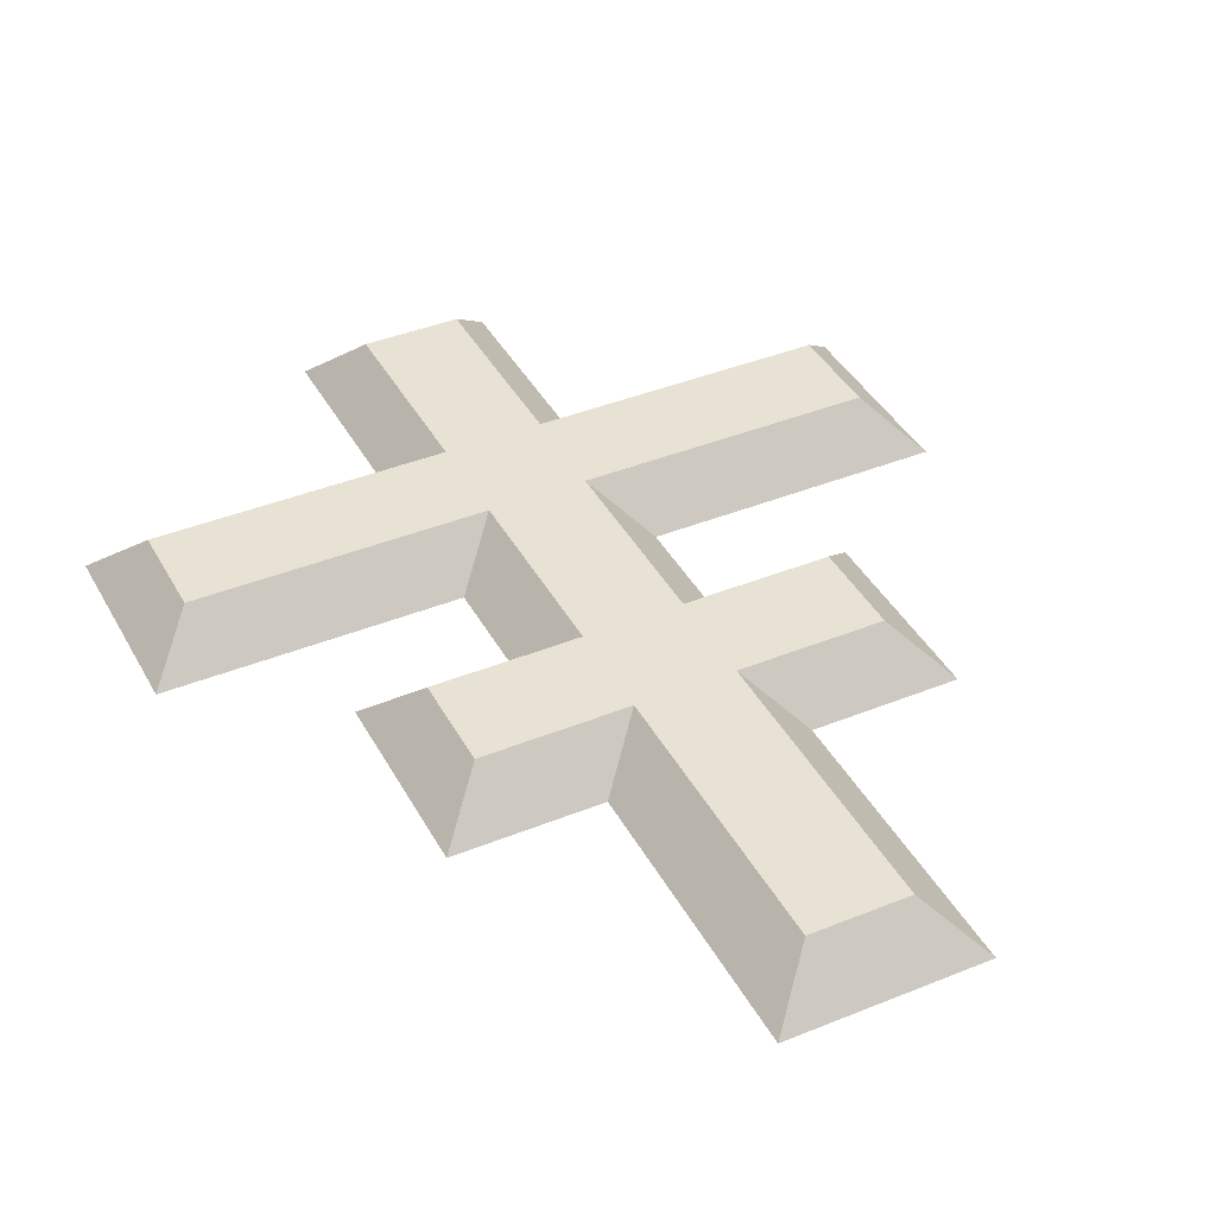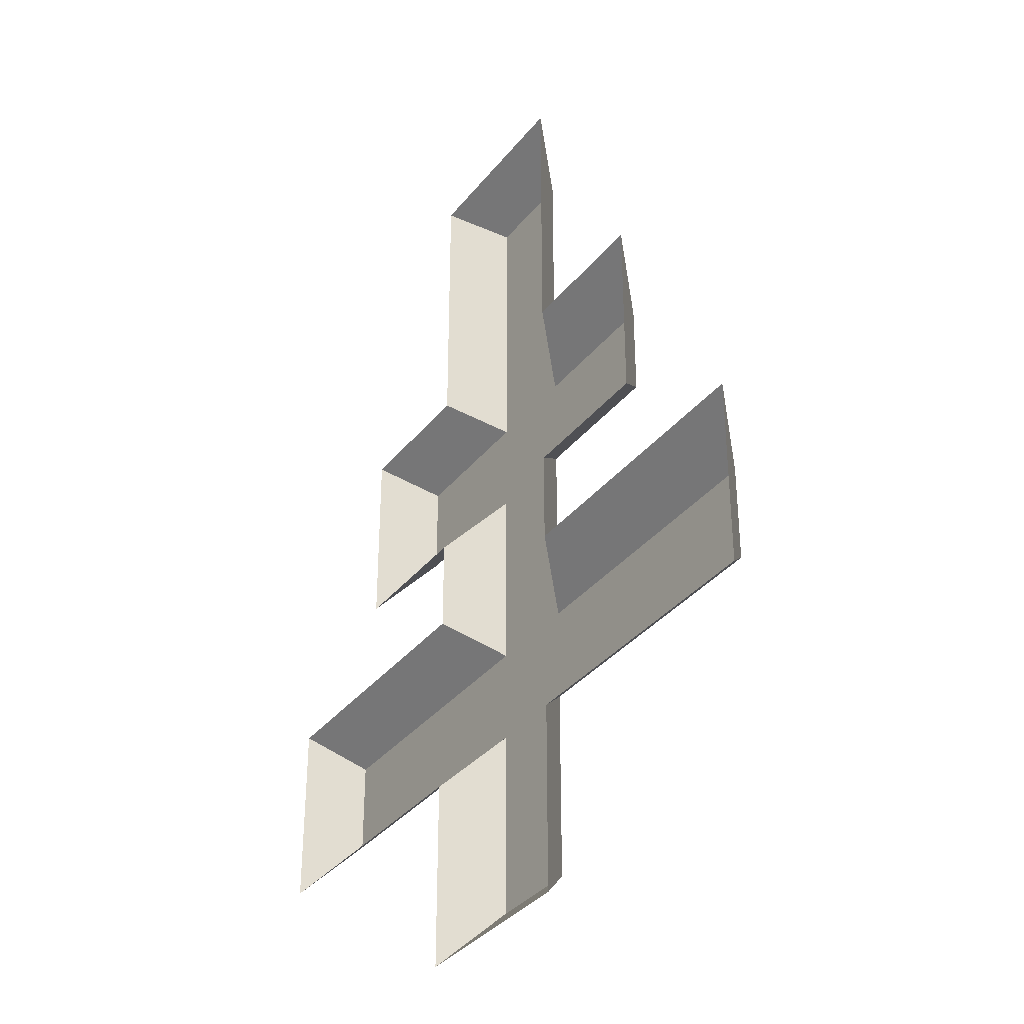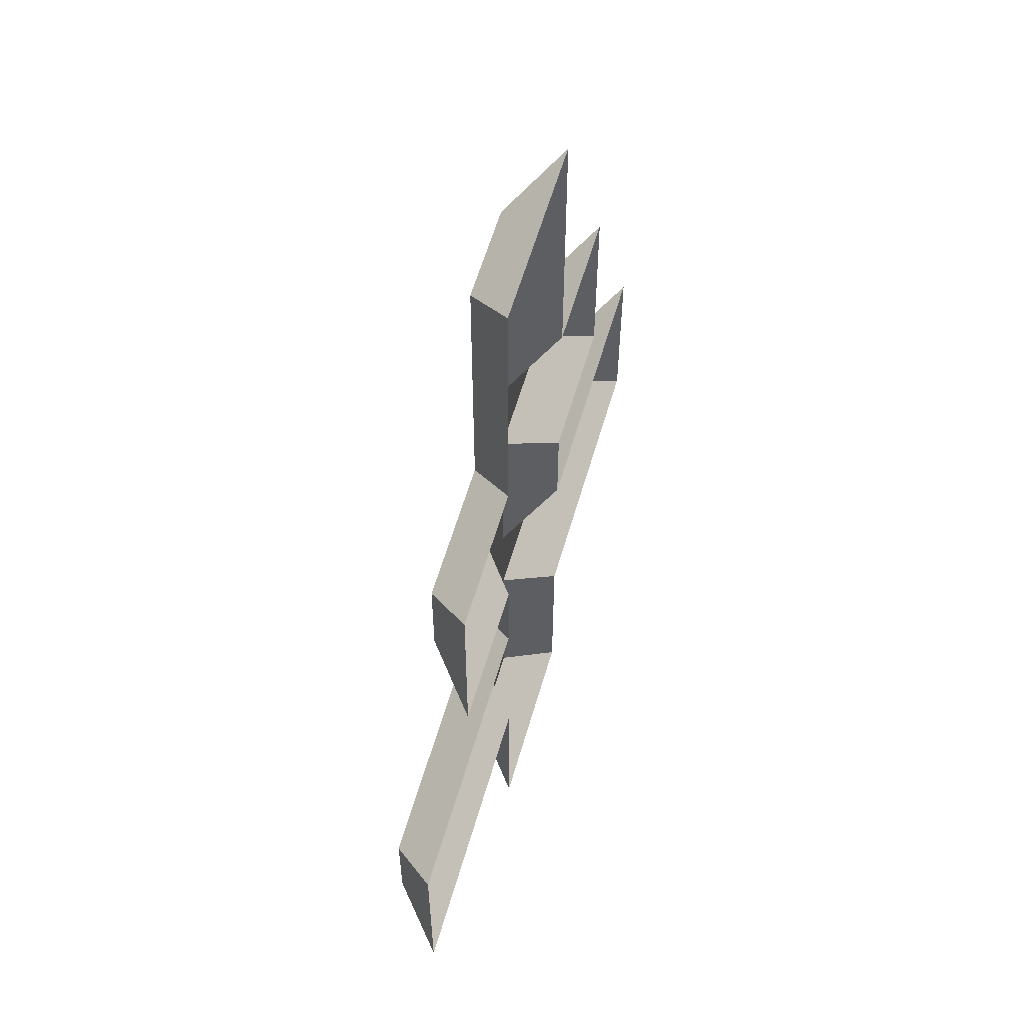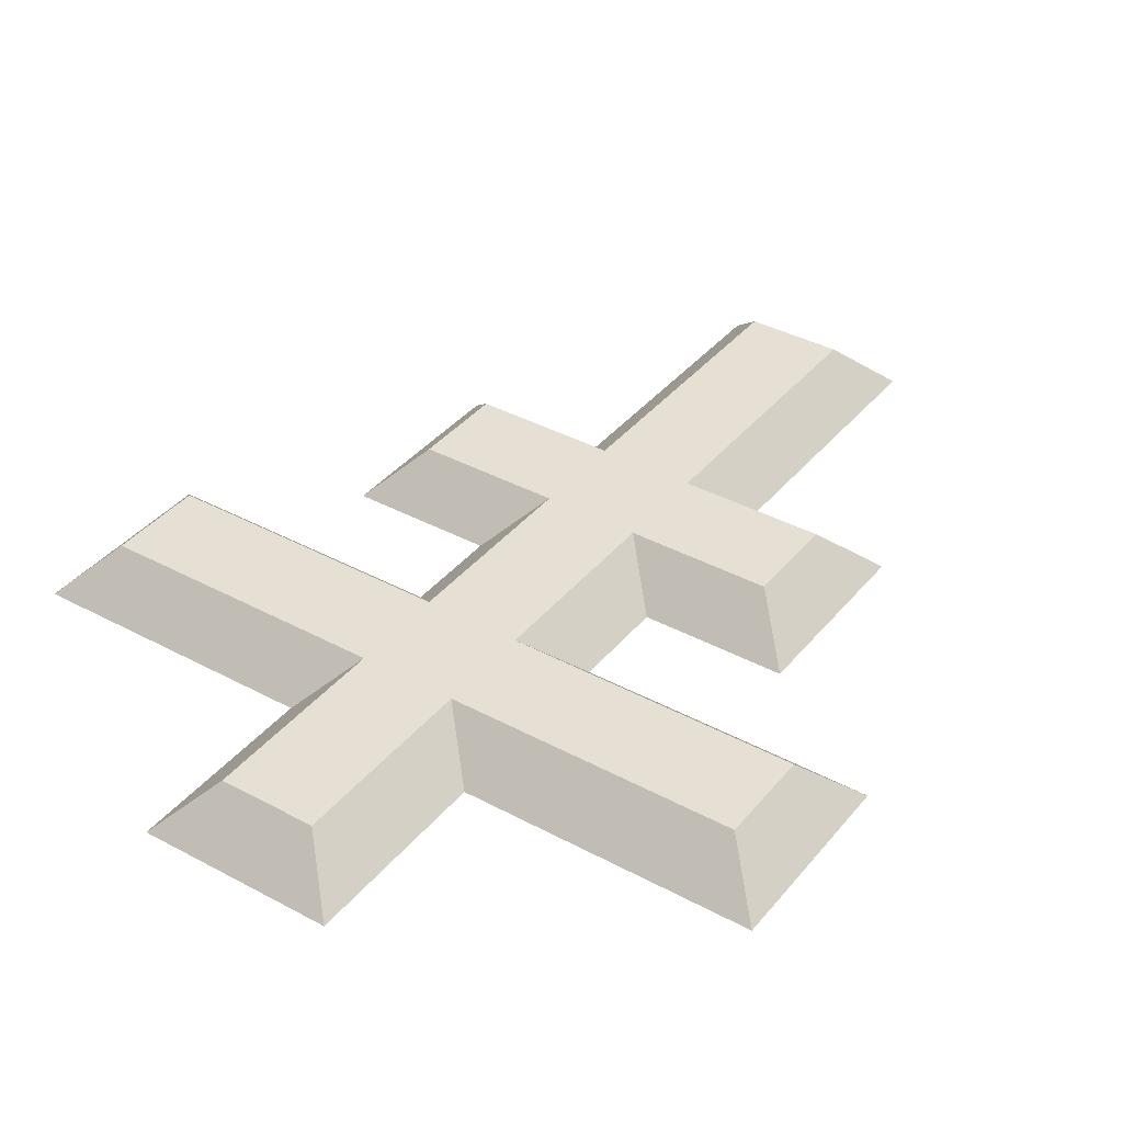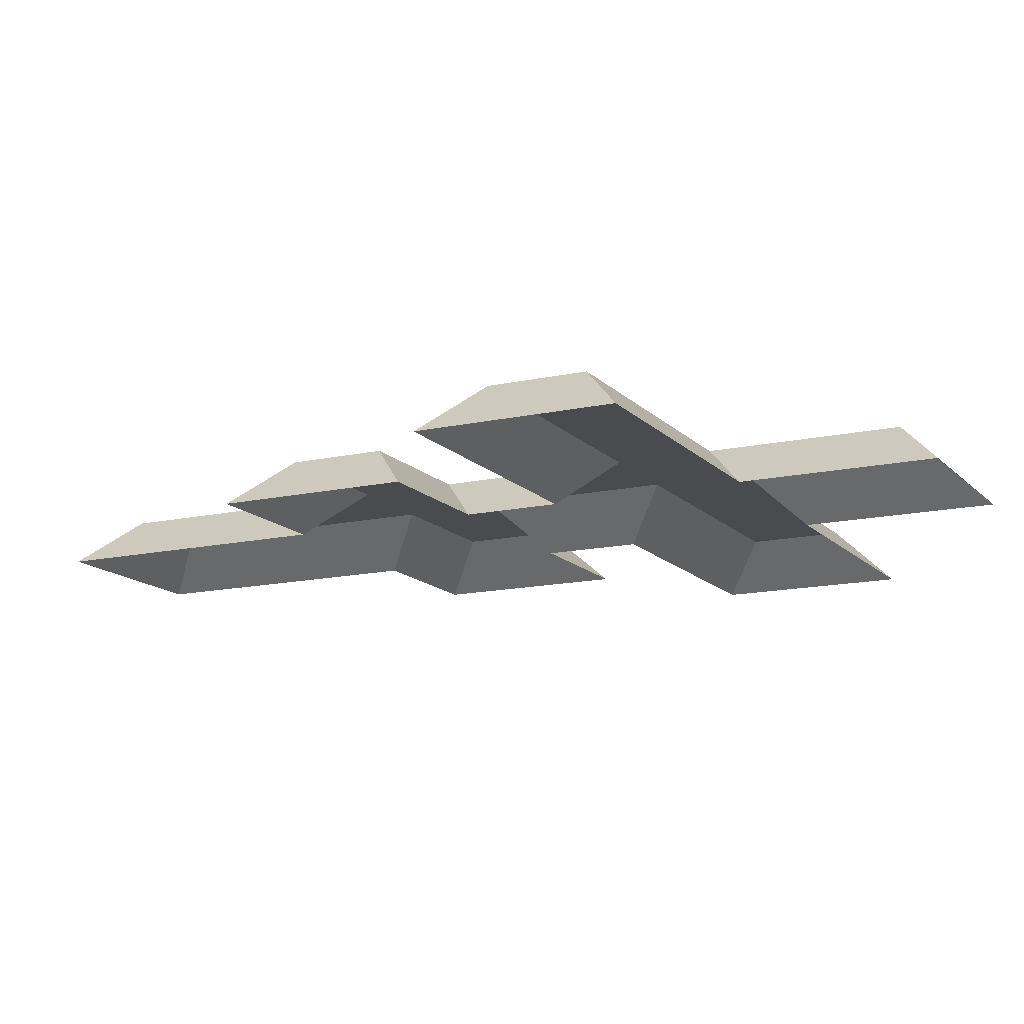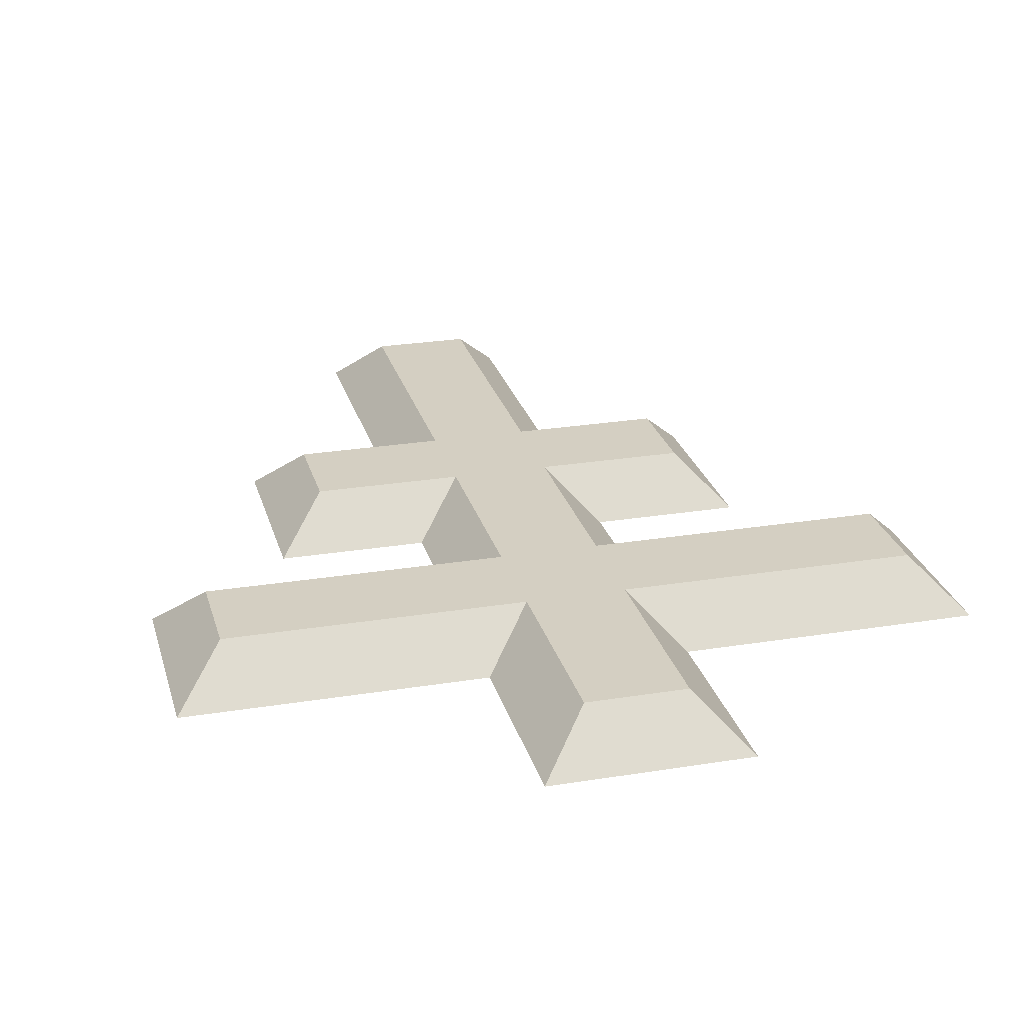
<metadata>
{"format":"obj","ext":"obj","renderer":"f3d","projection":"perspective","resolution":1024,"background":"white","views":[{"elev":40.6,"azim":-26.4,"up":"+Y"},{"elev":-35.2,"azim":57.0,"up":"+Z"},{"elev":58.9,"azim":-73.9,"up":"+Z"},{"elev":38.0,"azim":-145.5,"up":"+Y"},{"elev":-14.0,"azim":116.4,"up":"+Y"},{"elev":25.7,"azim":165.4,"up":"+Y"}]}
</metadata>
<code>
o RUNE_STYLE_A_Plane.018
v 0.5625 0 0.8125
v 0.4375 0 0.8125
v 0.5625 0 0.5013
v 0.5625 0 0.6263
v 0.4375 0 0.5013
v 0.4375 0 0.6263
v 0.4688 0.03125 0.5325
v 0.4688 0.03125 0.595
v 0.4688 0.03125 0.7812
v 0.5312 0.03125 0.7812
v 0.5312 0.03125 0.5325
v 0.5312 0.03125 0.595
v 0.375 0.03125 0.5325
v 0.375 0.03125 0.595
v 0.3438 0 0.5013
v 0.3438 0 0.6263
v 0.625 0.03125 0.5325
v 0.625 0.03125 0.595
v 0.6562 0 0.5013
v 0.6562 0 0.6263
v 0.5312 0.03125 0.4075
v 0.4688 0.03125 0.4075
v 0.4375 0 0.4388
v 0.5625 0 0.4388
v 0.5312 0.03125 0.345
v 0.4688 0.03125 0.345
v 0.4375 0 0.3138
v 0.5625 0 0.3138
v 0.5312 0.03125 0.22
v 0.4688 0.03125 0.22
v 0.4375 0 0.1888
v 0.5625 0 0.1888
v 0.2812 0.03125 0.4075
v 0.25 0 0.4388
v 0.2812 0.03125 0.345
v 0.25 0 0.3138
v 0.75 0 0.4388
v 0.7188 0.03125 0.4075
v 0.75 0 0.3138
v 0.7188 0.03125 0.345
f 12 11 7 8
f 12 8 9 10
f 10 9 2 1
f 12 4 20 18
f 9 8 6 2
f 12 10 1 4
f 14 13 15 16
f 6 8 14 16
f 8 7 13 14
f 7 5 15 13
f 18 20 19 17
f 3 11 17 19
f 11 12 18 17
f 5 7 22 23
f 7 11 21 22
f 11 3 24 21
f 25 28 32 29
f 22 26 35 33
f 28 25 40 39
f 22 21 25 26
f 29 32 31 30
f 26 25 29 30
f 27 26 30 31
f 34 33 35 36
f 23 22 33 34
f 26 27 36 35
f 38 37 39 40
f 25 21 38 40
f 21 24 37 38

</code>
